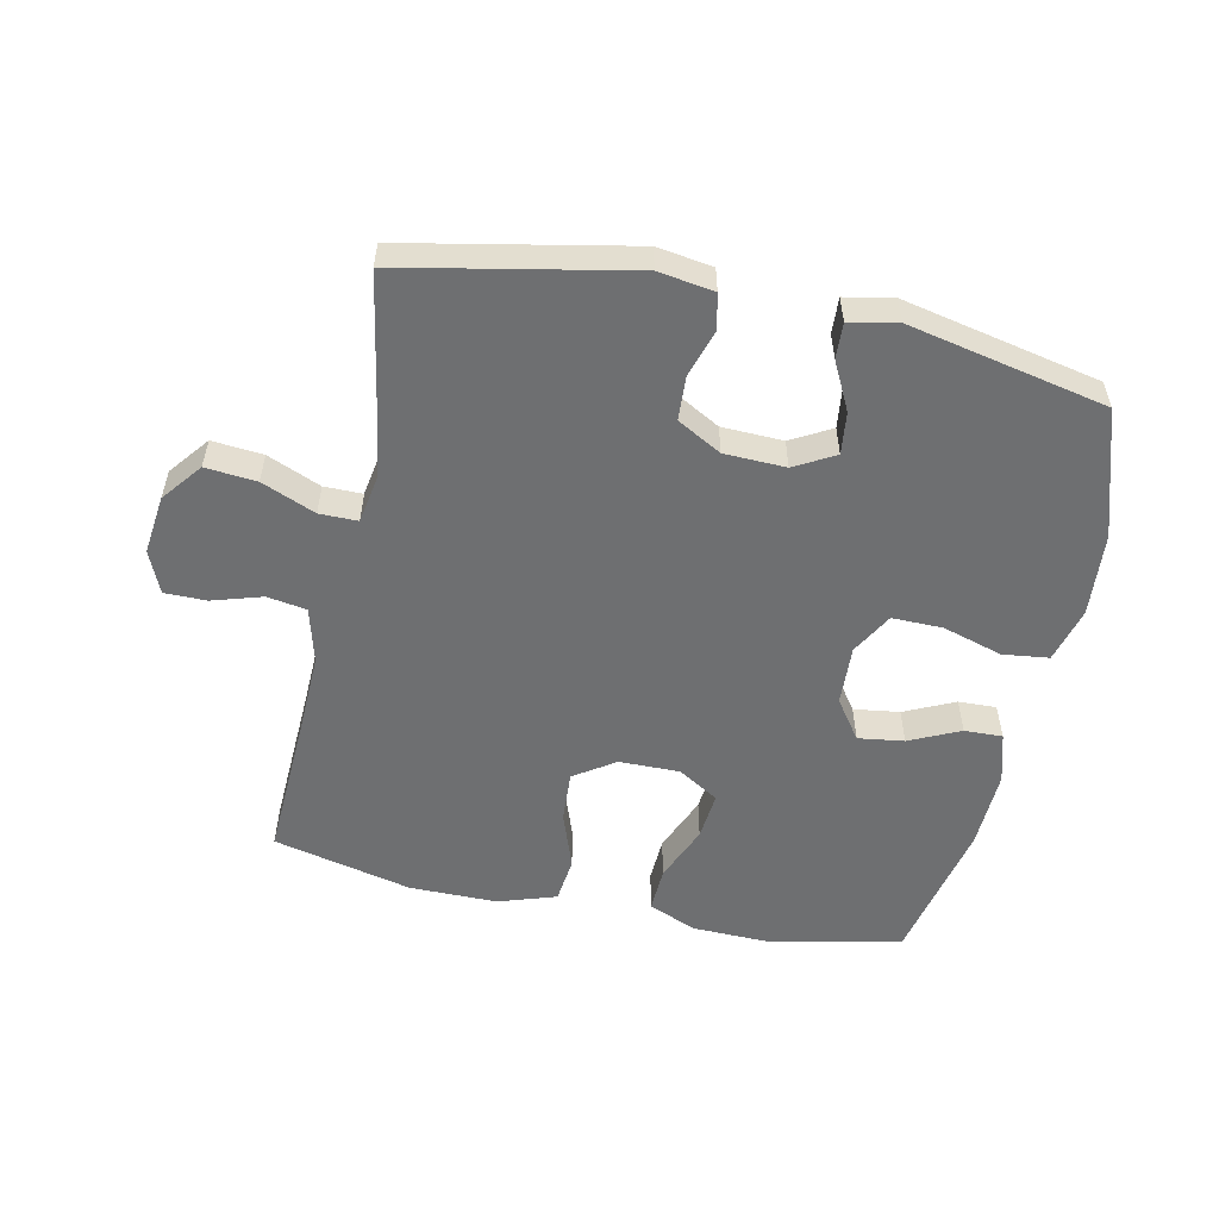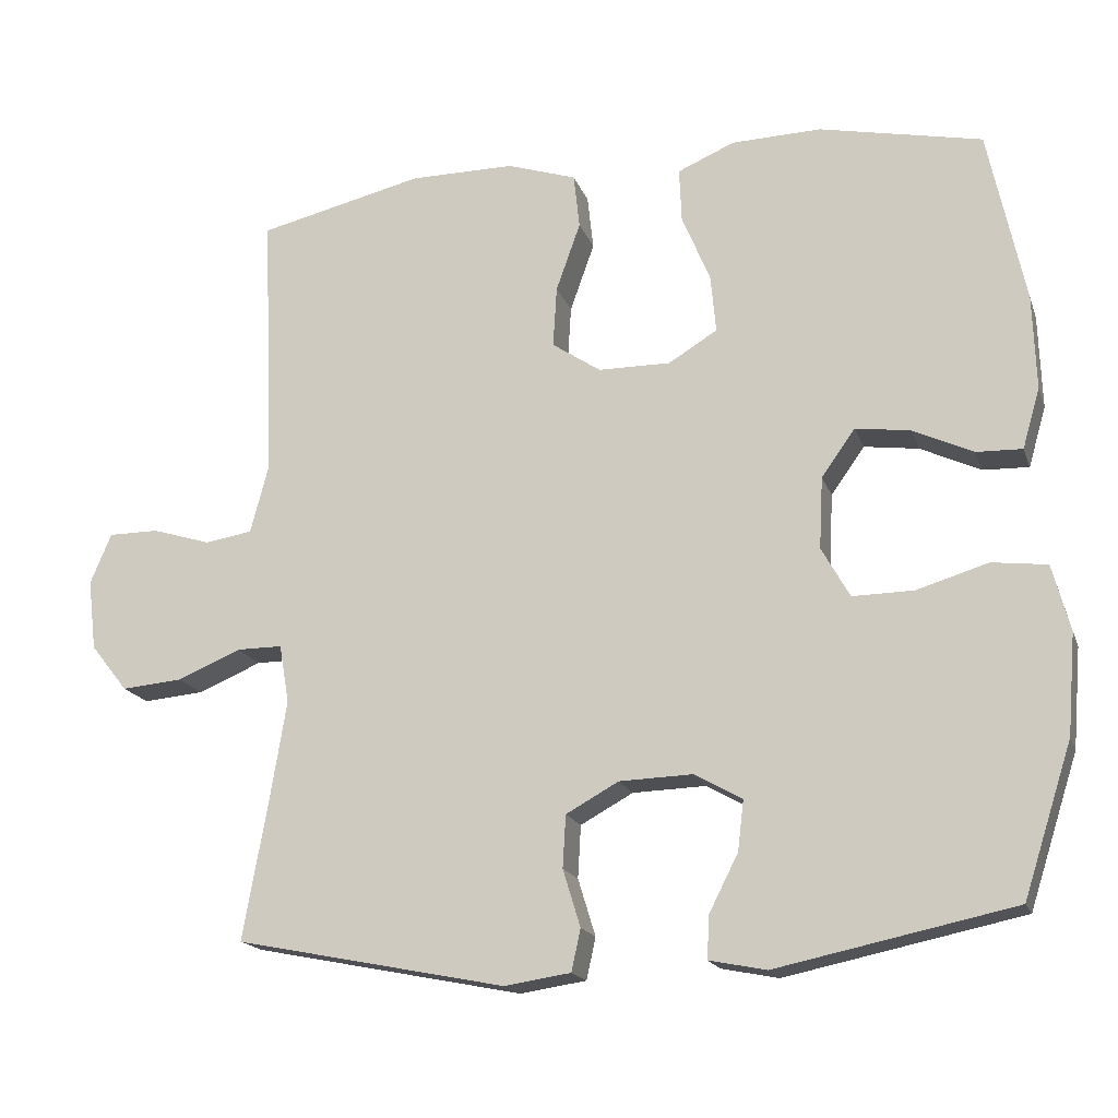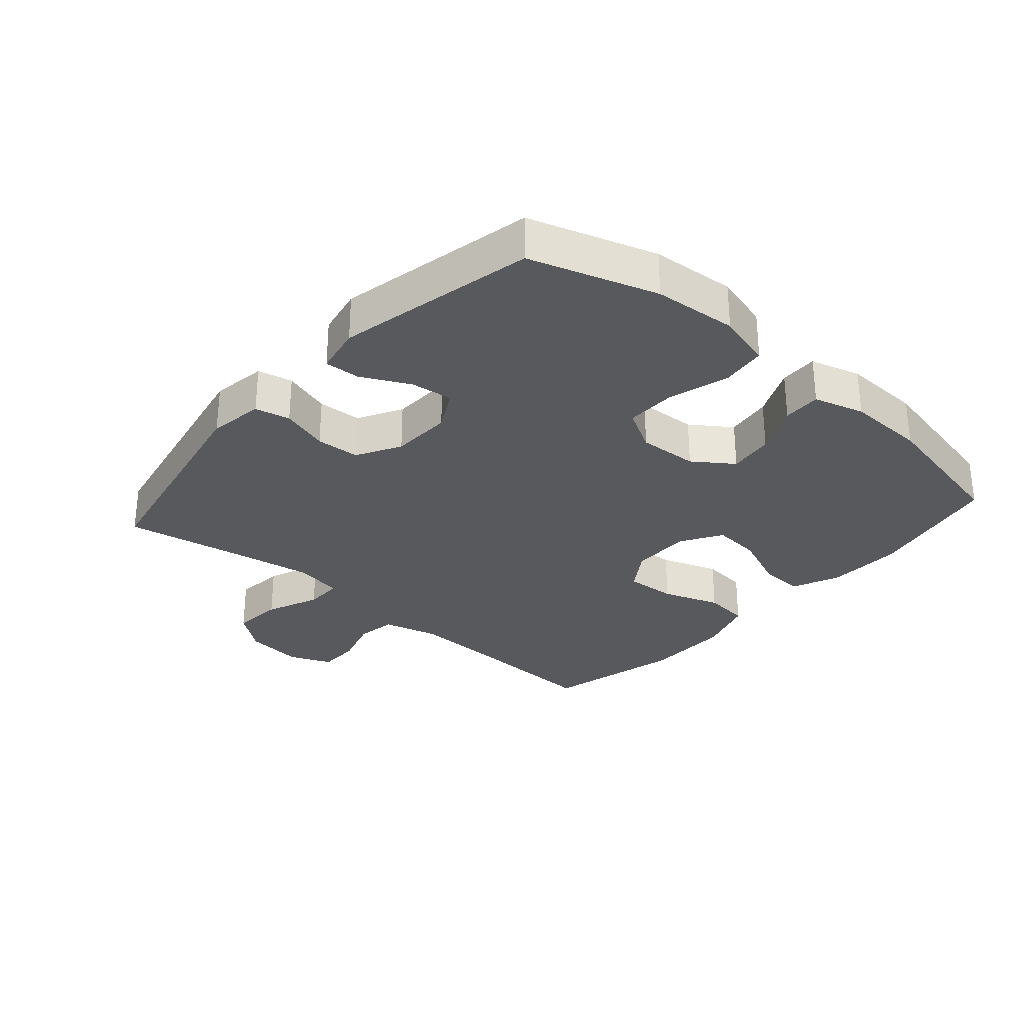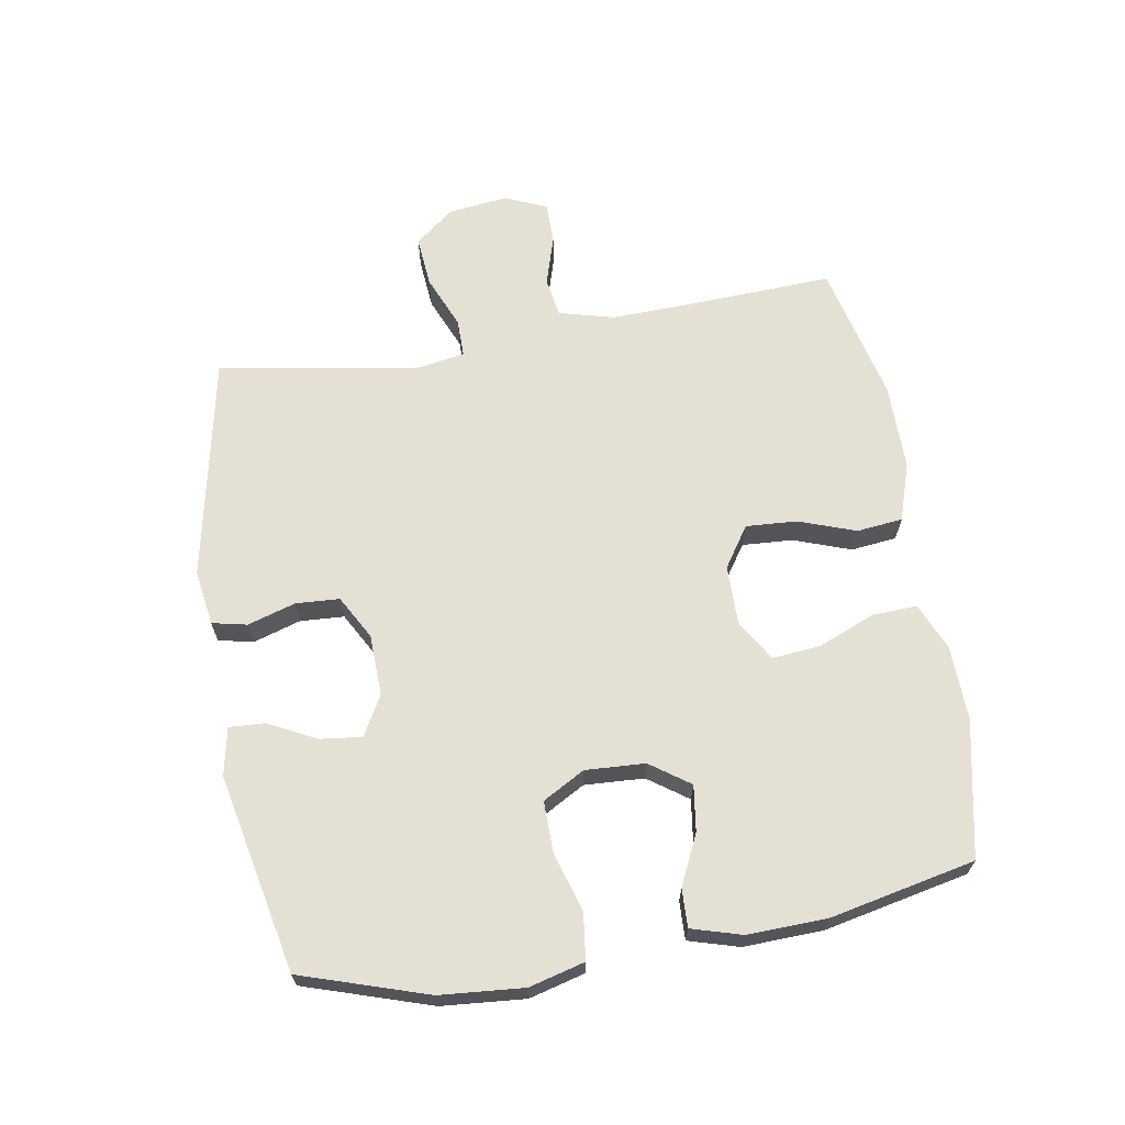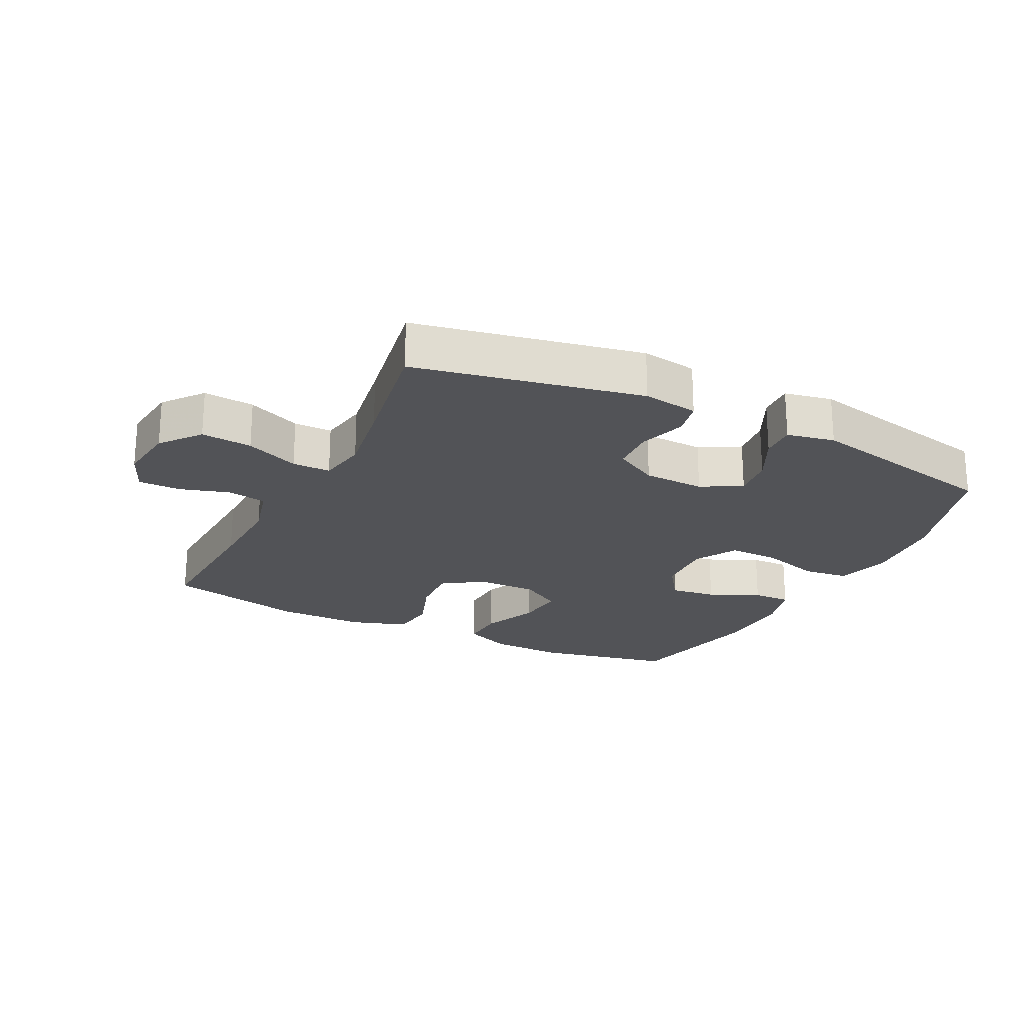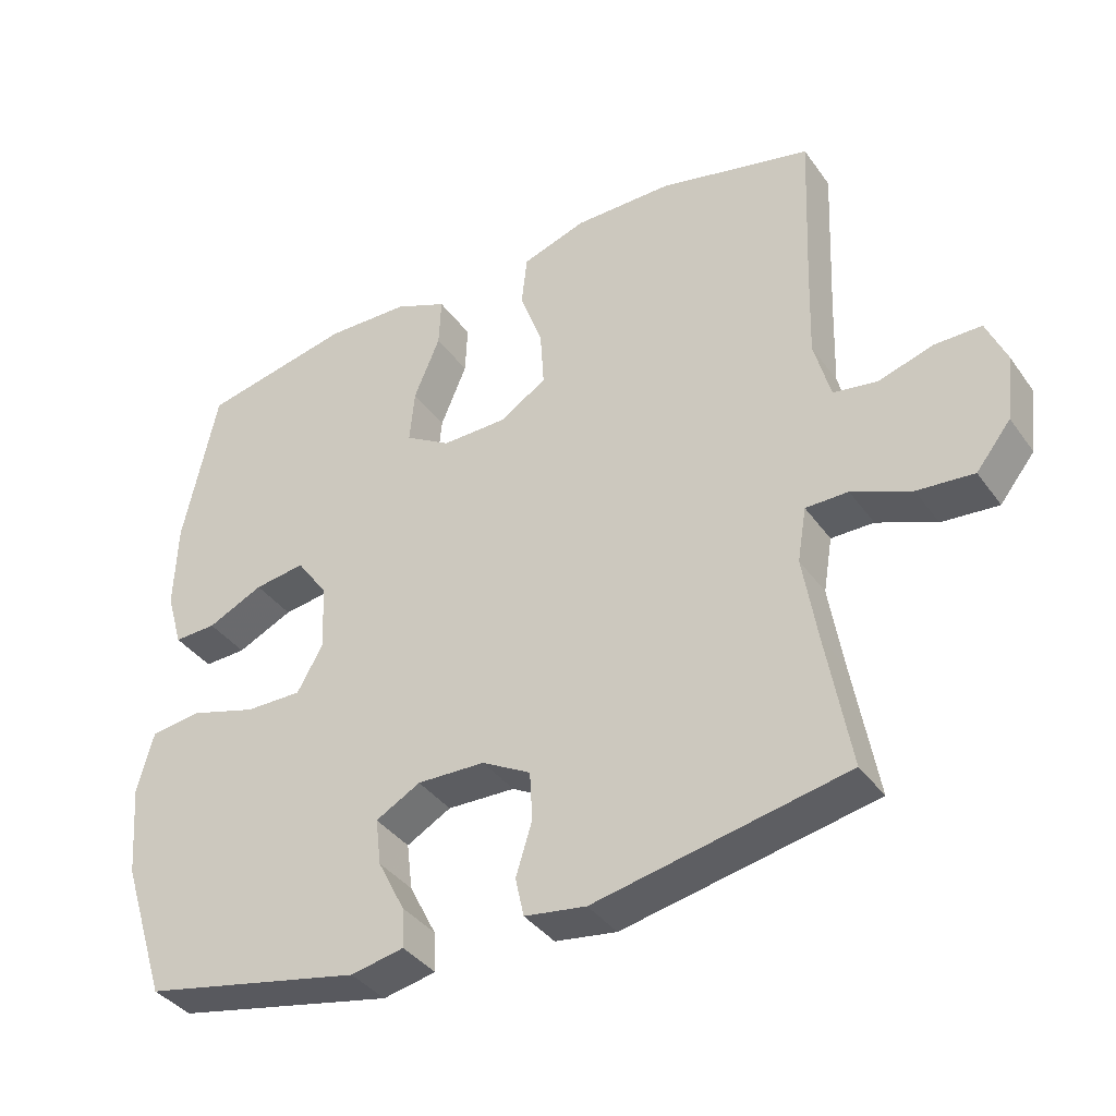
<metadata>
{"format":"obj","ext":"obj","renderer":"f3d","projection":"perspective","resolution":1024,"background":"white","views":[{"elev":-54.5,"azim":167.9,"up":"+Y"},{"elev":-17.6,"azim":-163.8,"up":"+Z"},{"elev":-29.7,"azim":-131.3,"up":"+Y"},{"elev":65.8,"azim":-99.6,"up":"+Y"},{"elev":-22.4,"azim":153.3,"up":"+Y"},{"elev":-38.0,"azim":31.5,"up":"+Z"}]}
</metadata>
<code>
v -0.5 0.07 -0.5
v -0.564 0.07 -0.302
v -0.575 0.07 -0.171
v -0.552 0.07 -0.084
v -0.48 0.07 -0.075
v -0.386 0.07 -0.103
v -0.306 0.07 -0.104
v -0.269 0.07 -0.038
v -0.274 0.07 0.056
v -0.318 0.07 0.118
v -0.39 0.07 0.108
v -0.469 0.07 0.071
v -0.529 0.07 0.069
v -0.552 0.07 0.148
v -0.548 0.07 0.272
v -0.5 0.07 0.5
v -0.287 0.07 0.545
v -0.169 0.07 0.542
v -0.094 0.07 0.51
v -0.097 0.07 0.439
v -0.134 0.07 0.35
v -0.141 0.07 0.274
v -0.077 0.07 0.235
v 0.018 0.07 0.236
v 0.082 0.07 0.279
v 0.077 0.07 0.359
v 0.045 0.07 0.449
v 0.053 0.07 0.521
v 0.144 0.07 0.551
v 0.282 0.07 0.551
v 0.5 0.07 0.5
v 0.49 0.07 0.273
v 0.486 0.07 0.143
v 0.509 0.07 0.056
v 0.571 0.07 0.046
v 0.649 0.07 0.07
v 0.715 0.07 0.07
v 0.743 0.07 0.004
v 0.732 0.07 -0.089
v 0.683 0.07 -0.151
v 0.603 0.07 -0.144
v 0.519 0.07 -0.109
v 0.459 0.07 -0.109
v 0.446 0.07 -0.186
v 0.466 0.07 -0.308
v 0.5 0.07 -0.5
v 0.145 0.07 -0.571
v 0.058 0.07 -0.558
v 0.046 0.07 -0.503
v 0.069 0.07 -0.428
v 0.065 0.07 -0.359
v -0.004 0.07 -0.321
v -0.1 0.07 -0.318
v -0.163 0.07 -0.353
v -0.155 0.07 -0.419
v -0.117 0.07 -0.494
v -0.114 0.07 -0.55
v -0.189 0.07 -0.565
v -0.5 0 -0.5
v -0.564 0 -0.302
v -0.575 0 -0.171
v -0.552 0 -0.084
v -0.48 0 -0.075
v -0.386 0 -0.103
v -0.306 0 -0.104
v -0.269 0 -0.038
v -0.274 0 0.056
v -0.318 0 0.118
v -0.39 0 0.108
v -0.469 0 0.071
v -0.529 0 0.069
v -0.552 0 0.148
v -0.548 0 0.272
v -0.5 0 0.5
v -0.287 0 0.545
v -0.169 0 0.542
v -0.094 0 0.51
v -0.097 0 0.439
v -0.134 0 0.35
v -0.141 0 0.274
v -0.077 0 0.235
v 0.018 0 0.236
v 0.082 0 0.279
v 0.077 0 0.359
v 0.045 0 0.449
v 0.053 0 0.521
v 0.144 0 0.551
v 0.282 0 0.551
v 0.5 0 0.5
v 0.49 0 0.273
v 0.486 0 0.143
v 0.509 0 0.056
v 0.571 0 0.046
v 0.649 0 0.07
v 0.715 0 0.07
v 0.743 0 0.004
v 0.732 0 -0.089
v 0.683 0 -0.151
v 0.603 0 -0.144
v 0.519 0 -0.109
v 0.459 0 -0.109
v 0.446 0 -0.186
v 0.466 0 -0.308
v 0.5 0 -0.5
v 0.145 0 -0.571
v 0.058 0 -0.558
v 0.046 0 -0.503
v 0.069 0 -0.428
v 0.065 0 -0.359
v -0.004 0 -0.321
v -0.1 0 -0.318
v -0.163 0 -0.353
v -0.155 0 -0.419
v -0.117 0 -0.494
v -0.114 0 -0.55
v -0.189 0 -0.565
f 55 56 57 58
f 54 55 58 1
f 53 54 1 2
f 52 53 2 3
f 47 48 49 50
f 45 46 47 50
f 44 45 50 51
f 43 44 51 52
f 39 40 41 42
f 39 42 43
f 38 39 43
f 35 36 37 38
f 34 35 38 43
f 33 34 43 52
f 29 30 31 32
f 26 27 28 29
f 25 26 29 32
f 24 25 32 33
f 18 19 20 21
f 18 21 22
f 17 18 22
f 16 17 22
f 15 16 22
f 14 15 22 23
f 11 12 13 14
f 10 11 14 23
f 3 4 5 6
f 3 6 7
f 52 3 7
f 33 52 7 8
f 24 33 8 9
f 9 10 23 24
f 116 115 114 113
f 59 116 113 112
f 60 59 112 111
f 61 60 111 110
f 108 107 106 105
f 108 105 104 103
f 109 108 103 102
f 110 109 102 101
f 100 99 98 97
f 101 100 97
f 101 97 96
f 96 95 94 93
f 101 96 93 92
f 110 101 92 91
f 90 89 88 87
f 87 86 85 84
f 90 87 84 83
f 91 90 83 82
f 79 78 77 76
f 80 79 76
f 80 76 75
f 80 75 74
f 80 74 73
f 81 80 73 72
f 72 71 70 69
f 81 72 69 68
f 64 63 62 61
f 65 64 61
f 65 61 110
f 66 65 110 91
f 67 66 91 82
f 82 81 68 67
f 1 59 60 2
f 2 60 61 3
f 3 61 62 4
f 4 62 63 5
f 5 63 64 6
f 6 64 65 7
f 7 65 66 8
f 8 66 67 9
f 9 67 68 10
f 10 68 69 11
f 11 69 70 12
f 12 70 71 13
f 13 71 72 14
f 14 72 73 15
f 15 73 74 16
f 16 74 75 17
f 17 75 76 18
f 18 76 77 19
f 19 77 78 20
f 20 78 79 21
f 21 79 80 22
f 22 80 81 23
f 23 81 82 24
f 24 82 83 25
f 25 83 84 26
f 26 84 85 27
f 27 85 86 28
f 28 86 87 29
f 29 87 88 30
f 30 88 89 31
f 31 89 90 32
f 32 90 91 33
f 33 91 92 34
f 34 92 93 35
f 35 93 94 36
f 36 94 95 37
f 37 95 96 38
f 38 96 97 39
f 39 97 98 40
f 40 98 99 41
f 41 99 100 42
f 42 100 101 43
f 43 101 102 44
f 44 102 103 45
f 45 103 104 46
f 46 104 105 47
f 47 105 106 48
f 48 106 107 49
f 49 107 108 50
f 50 108 109 51
f 51 109 110 52
f 52 110 111 53
f 53 111 112 54
f 54 112 113 55
f 55 113 114 56
f 56 114 115 57
f 57 115 116 58
f 58 116 59 1

</code>
